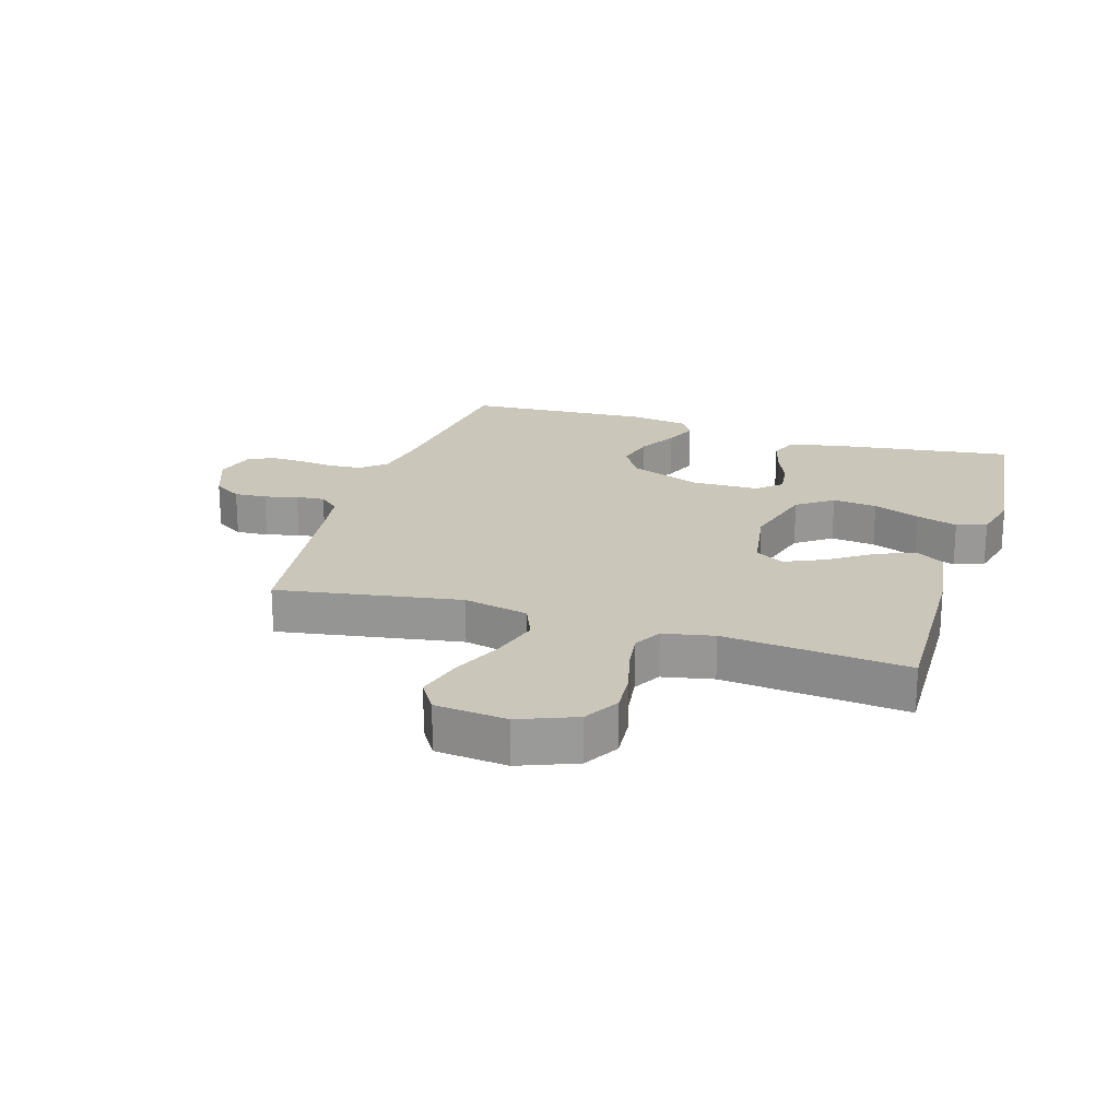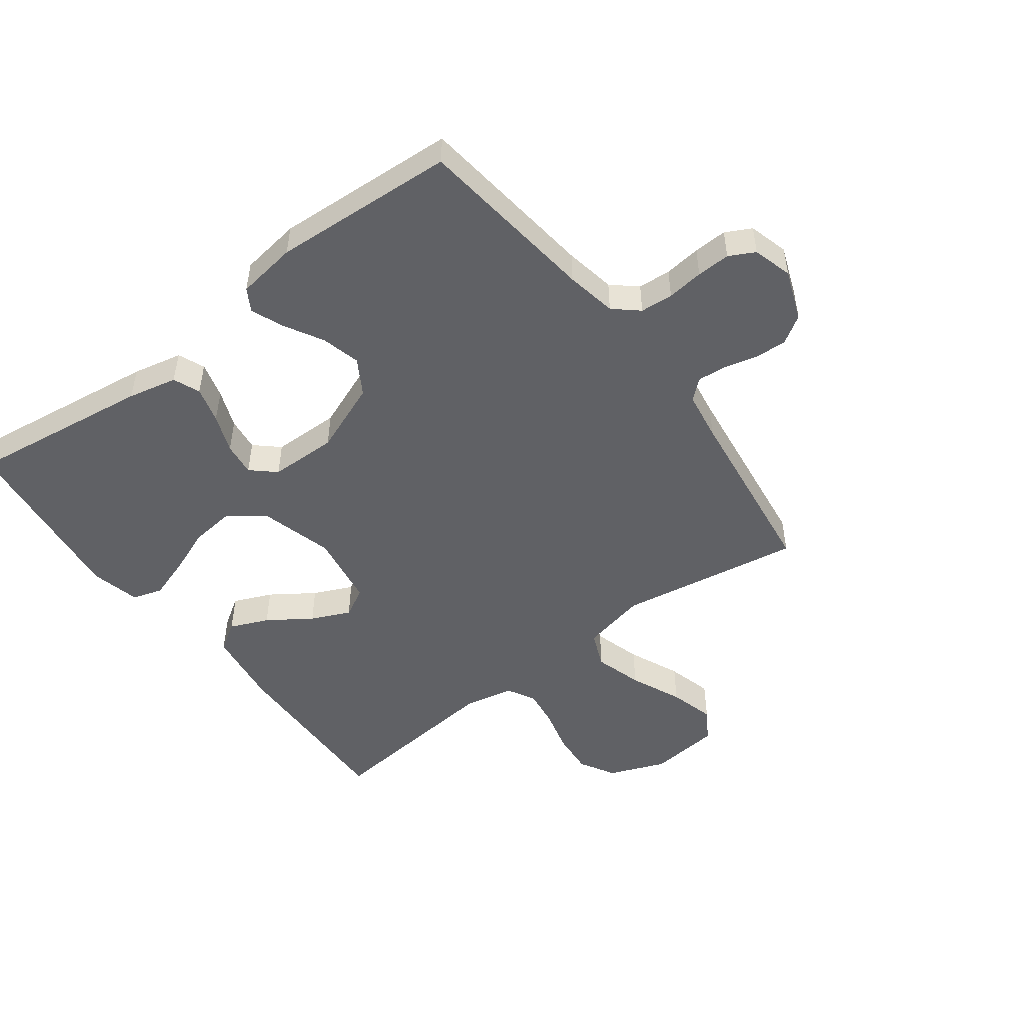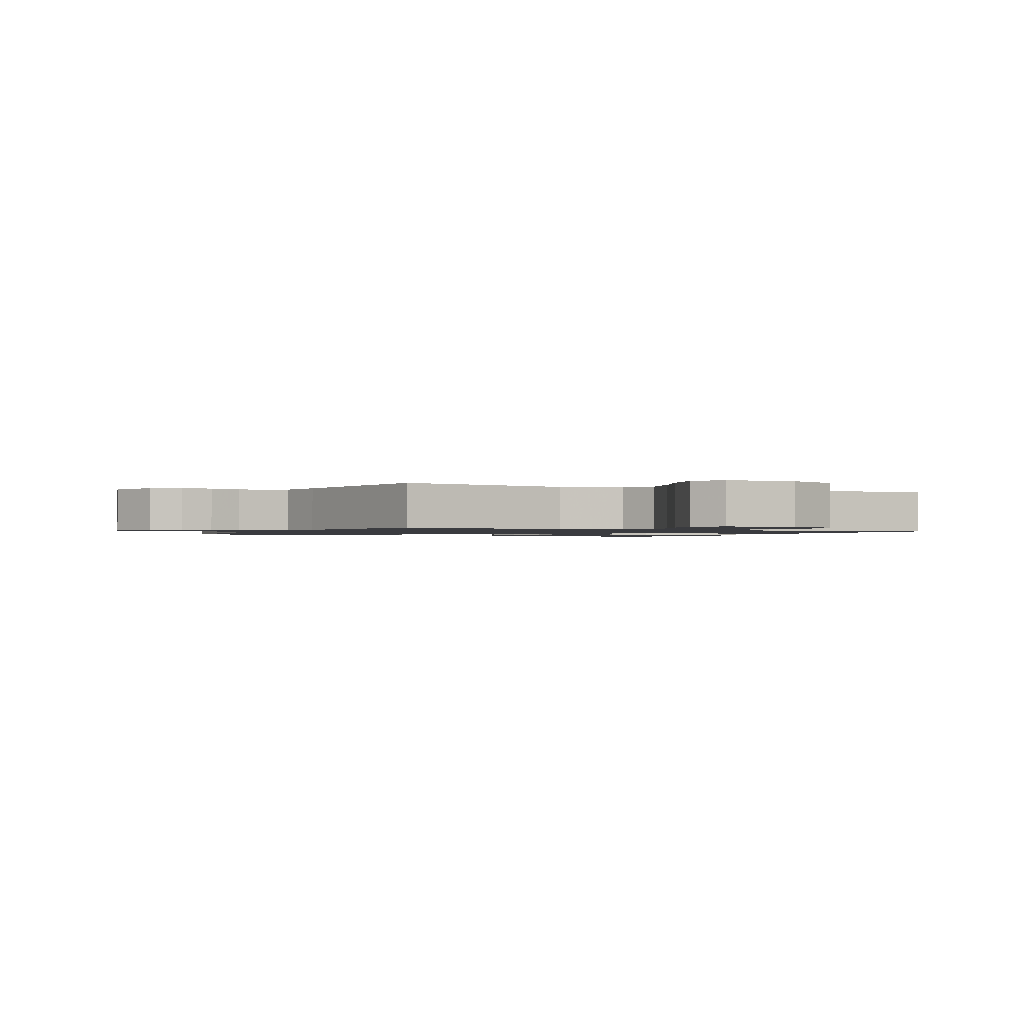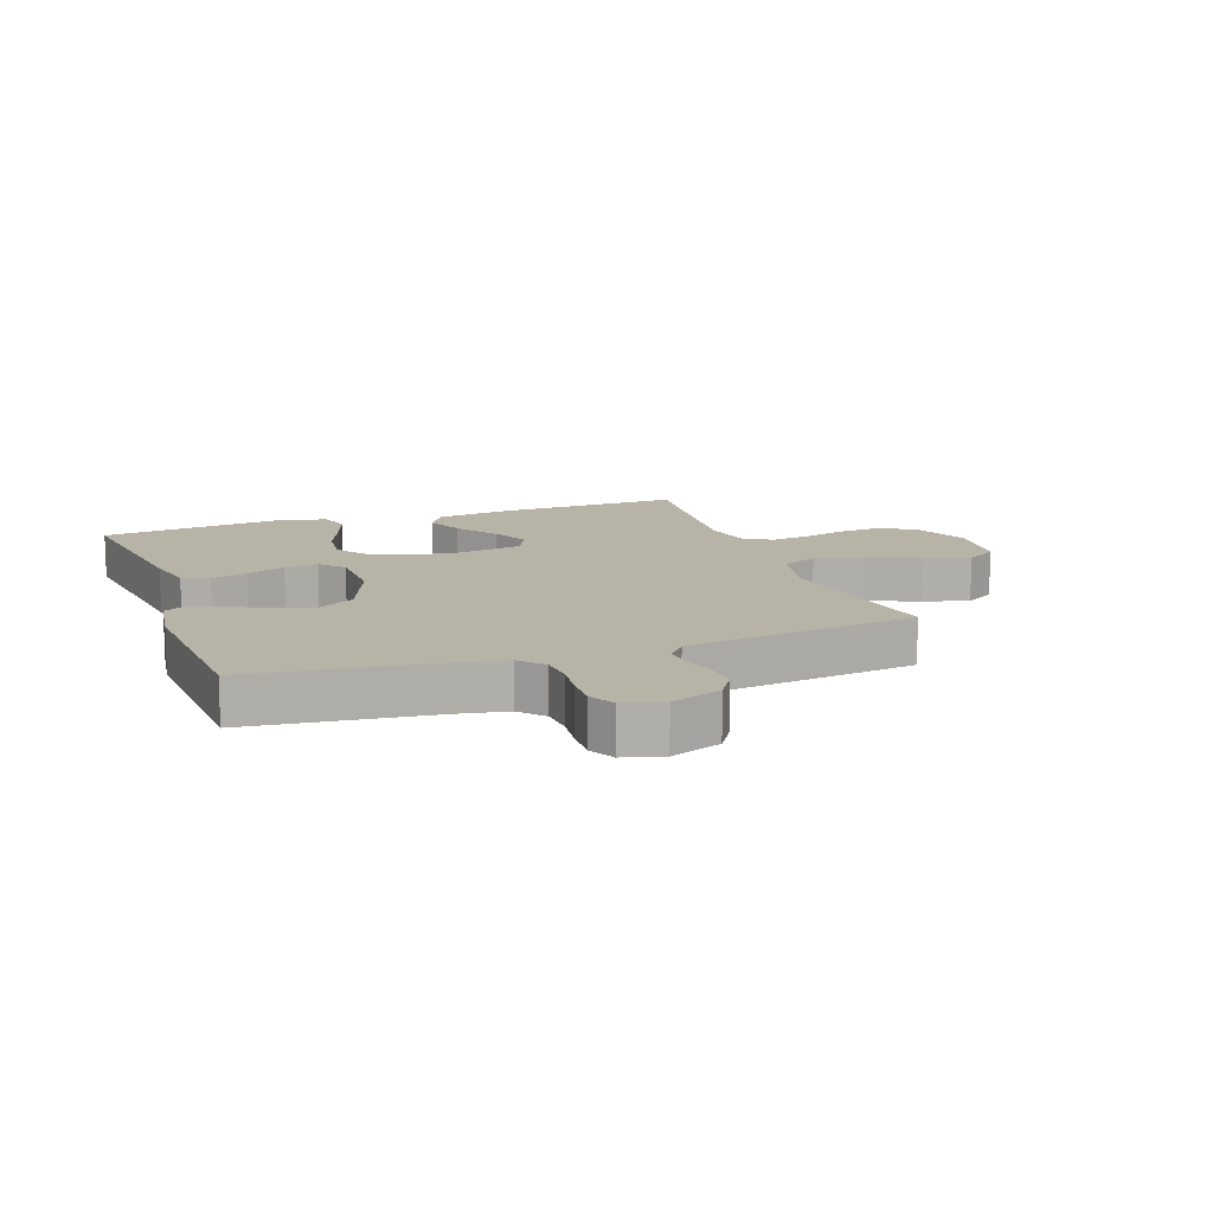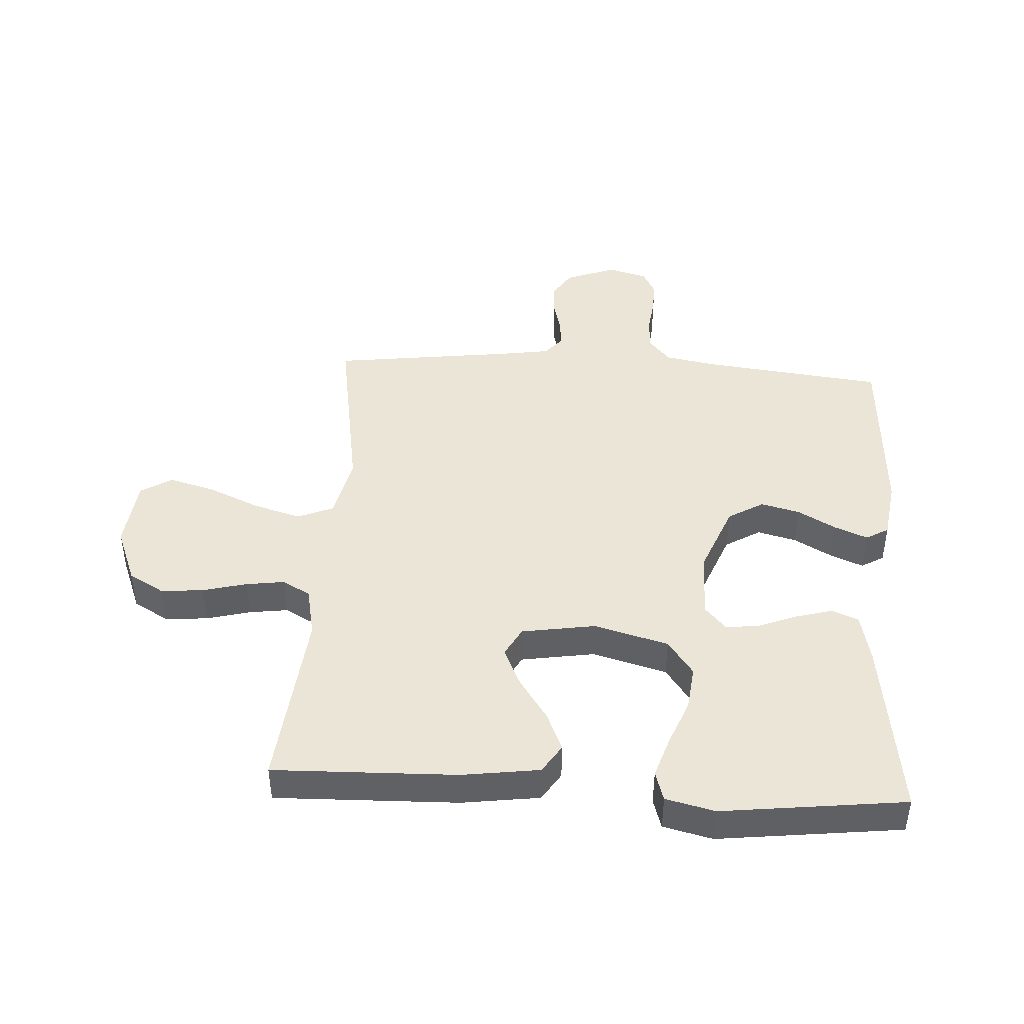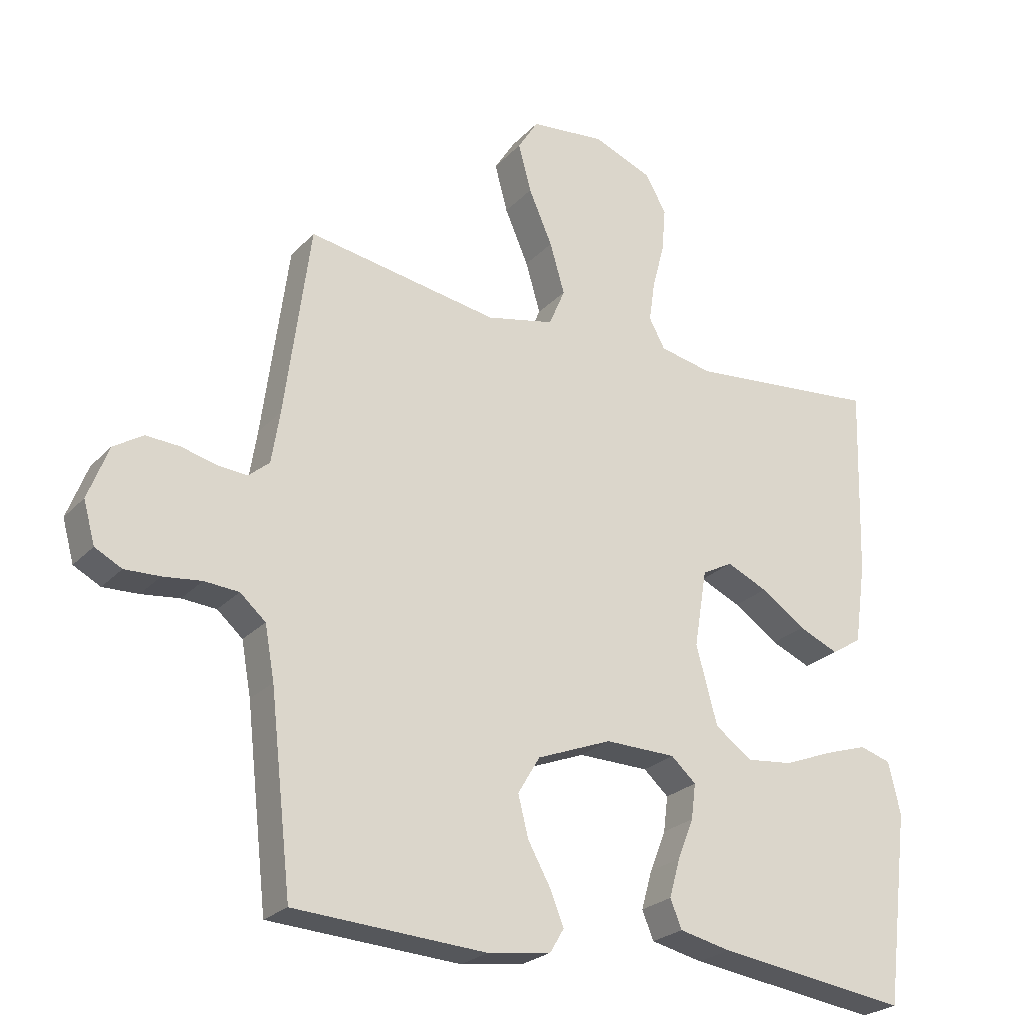
<metadata>
{"format":"obj","ext":"obj","renderer":"f3d","projection":"perspective","resolution":1024,"background":"white","views":[{"elev":21.2,"azim":17.3,"up":"+Y"},{"elev":-49.6,"azim":-142.9,"up":"+Y"},{"elev":-1.3,"azim":-27.1,"up":"+Y"},{"elev":12.7,"azim":-109.6,"up":"+Y"},{"elev":44.0,"azim":93.6,"up":"+Y"},{"elev":-24.7,"azim":-31.8,"up":"+Z"}]}
</metadata>
<code>
v 0.5 0.07 0.5
v 0.491 0.07 0.2
v 0.473 0.07 0.073
v 0.426 0.07 0.043
v 0.363 0.07 0.07
v 0.293 0.07 0.118
v 0.229 0.07 0.147
v 0.181 0.07 0.121
v 0.161 0.07 0
v 0.194 0.07 -0.122
v 0.252 0.07 -0.164
v 0.325 0.07 -0.156
v 0.401 0.07 -0.126
v 0.469 0.07 -0.104
v 0.518 0.07 -0.119
v 0.537 0.07 -0.2
v 0.5 0.07 -0.5
v 0.2 0.07 -0.459
v 0.119 0.07 -0.441
v 0.101 0.07 -0.397
v 0.118 0.07 -0.337
v 0.143 0.07 -0.274
v 0.15 0.07 -0.219
v 0.111 0.07 -0.184
v 0 0.07 -0.182
v -0.117 0.07 -0.228
v -0.152 0.07 -0.286
v -0.136 0.07 -0.35
v -0.101 0.07 -0.413
v -0.079 0.07 -0.467
v -0.101 0.07 -0.504
v -0.2 0.07 -0.518
v -0.5 0.07 -0.5
v -0.534 0.07 -0.2
v -0.549 0.07 -0.117
v -0.589 0.07 -0.082
v -0.643 0.07 -0.078
v -0.703 0.07 -0.085
v -0.758 0.07 -0.087
v -0.8 0.07 -0.065
v -0.818 0.07 0
v -0.786 0.07 0.083
v -0.74 0.07 0.112
v -0.687 0.07 0.109
v -0.633 0.07 0.095
v -0.586 0.07 0.091
v -0.553 0.07 0.119
v -0.54 0.07 0.2
v -0.5 0.07 0.5
v -0.2 0.07 0.45
v -0.094 0.07 0.473
v -0.069 0.07 0.532
v -0.092 0.07 0.611
v -0.129 0.07 0.696
v -0.149 0.07 0.771
v -0.117 0.07 0.822
v 0 0.07 0.834
v 0.093 0.07 0.797
v 0.126 0.07 0.739
v 0.12 0.07 0.669
v 0.101 0.07 0.597
v 0.092 0.07 0.534
v 0.117 0.07 0.488
v 0.2 0.07 0.471
v 0.5 0 0.5
v 0.491 0 0.2
v 0.473 0 0.073
v 0.426 0 0.043
v 0.363 0 0.07
v 0.293 0 0.118
v 0.229 0 0.147
v 0.181 0 0.121
v 0.161 0 0
v 0.194 0 -0.122
v 0.252 0 -0.164
v 0.325 0 -0.156
v 0.401 0 -0.126
v 0.469 0 -0.104
v 0.518 0 -0.119
v 0.537 0 -0.2
v 0.5 0 -0.5
v 0.2 0 -0.459
v 0.119 0 -0.441
v 0.101 0 -0.397
v 0.118 0 -0.337
v 0.143 0 -0.274
v 0.15 0 -0.219
v 0.111 0 -0.184
v 0 0 -0.182
v -0.117 0 -0.228
v -0.152 0 -0.286
v -0.136 0 -0.35
v -0.101 0 -0.413
v -0.079 0 -0.467
v -0.101 0 -0.504
v -0.2 0 -0.518
v -0.5 0 -0.5
v -0.534 0 -0.2
v -0.549 0 -0.117
v -0.589 0 -0.082
v -0.643 0 -0.078
v -0.703 0 -0.085
v -0.758 0 -0.087
v -0.8 0 -0.065
v -0.818 0 0
v -0.786 0 0.083
v -0.74 0 0.112
v -0.687 0 0.109
v -0.633 0 0.095
v -0.586 0 0.091
v -0.553 0 0.119
v -0.54 0 0.2
v -0.5 0 0.5
v -0.2 0 0.45
v -0.094 0 0.473
v -0.069 0 0.532
v -0.092 0 0.611
v -0.129 0 0.696
v -0.149 0 0.771
v -0.117 0 0.822
v 0 0 0.834
v 0.093 0 0.797
v 0.126 0 0.739
v 0.12 0 0.669
v 0.101 0 0.597
v 0.092 0 0.534
v 0.117 0 0.488
v 0.2 0 0.471
f 59 60 61
f 58 59 61
f 57 58 61
f 56 57 61
f 55 56 61
f 54 55 61
f 53 54 61
f 52 53 61 62
f 51 52 62 63
f 48 49 50
f 51 63 64
f 50 51 64
f 48 50 64
f 47 48 64
f 43 44 45
f 42 43 45
f 41 42 45
f 40 41 45
f 39 40 45
f 38 39 45
f 37 38 45
f 36 37 45 46
f 47 64 1
f 46 47 1
f 36 46 1
f 35 36 1
f 32 33 34
f 31 32 34
f 30 31 34
f 29 30 34
f 28 29 34
f 20 21 22
f 19 20 22
f 18 19 22
f 17 18 22
f 16 17 22
f 15 16 22
f 14 15 22
f 13 14 22
f 12 13 22
f 11 12 22 23
f 10 11 23 24
f 4 5 6
f 3 4 6
f 2 3 6
f 1 2 6
f 1 6 7
f 35 1 7 8
f 27 28 34 35
f 26 27 35
f 35 8 9
f 26 35 9
f 25 26 9
f 9 10 24 25
f 125 124 123
f 125 123 122
f 125 122 121
f 125 121 120
f 125 120 119
f 125 119 118
f 125 118 117
f 126 125 117 116
f 127 126 116 115
f 114 113 112
f 128 127 115
f 128 115 114
f 128 114 112
f 128 112 111
f 109 108 107
f 109 107 106
f 109 106 105
f 109 105 104
f 109 104 103
f 109 103 102
f 109 102 101
f 110 109 101 100
f 65 128 111
f 65 111 110
f 65 110 100
f 65 100 99
f 98 97 96
f 98 96 95
f 98 95 94
f 98 94 93
f 98 93 92
f 86 85 84
f 86 84 83
f 86 83 82
f 86 82 81
f 86 81 80
f 86 80 79
f 86 79 78
f 86 78 77
f 86 77 76
f 87 86 76 75
f 88 87 75 74
f 70 69 68
f 70 68 67
f 70 67 66
f 70 66 65
f 71 70 65
f 72 71 65 99
f 99 98 92 91
f 99 91 90
f 73 72 99
f 73 99 90
f 73 90 89
f 89 88 74 73
f 1 65 66 2
f 2 66 67 3
f 3 67 68 4
f 4 68 69 5
f 5 69 70 6
f 6 70 71 7
f 7 71 72 8
f 8 72 73 9
f 9 73 74 10
f 10 74 75 11
f 11 75 76 12
f 12 76 77 13
f 13 77 78 14
f 14 78 79 15
f 15 79 80 16
f 16 80 81 17
f 17 81 82 18
f 18 82 83 19
f 19 83 84 20
f 20 84 85 21
f 21 85 86 22
f 22 86 87 23
f 23 87 88 24
f 24 88 89 25
f 25 89 90 26
f 26 90 91 27
f 27 91 92 28
f 28 92 93 29
f 29 93 94 30
f 30 94 95 31
f 31 95 96 32
f 32 96 97 33
f 33 97 98 34
f 34 98 99 35
f 35 99 100 36
f 36 100 101 37
f 37 101 102 38
f 38 102 103 39
f 39 103 104 40
f 40 104 105 41
f 41 105 106 42
f 42 106 107 43
f 43 107 108 44
f 44 108 109 45
f 45 109 110 46
f 46 110 111 47
f 47 111 112 48
f 48 112 113 49
f 49 113 114 50
f 50 114 115 51
f 51 115 116 52
f 52 116 117 53
f 53 117 118 54
f 54 118 119 55
f 55 119 120 56
f 56 120 121 57
f 57 121 122 58
f 58 122 123 59
f 59 123 124 60
f 60 124 125 61
f 61 125 126 62
f 62 126 127 63
f 63 127 128 64
f 64 128 65 1

</code>
